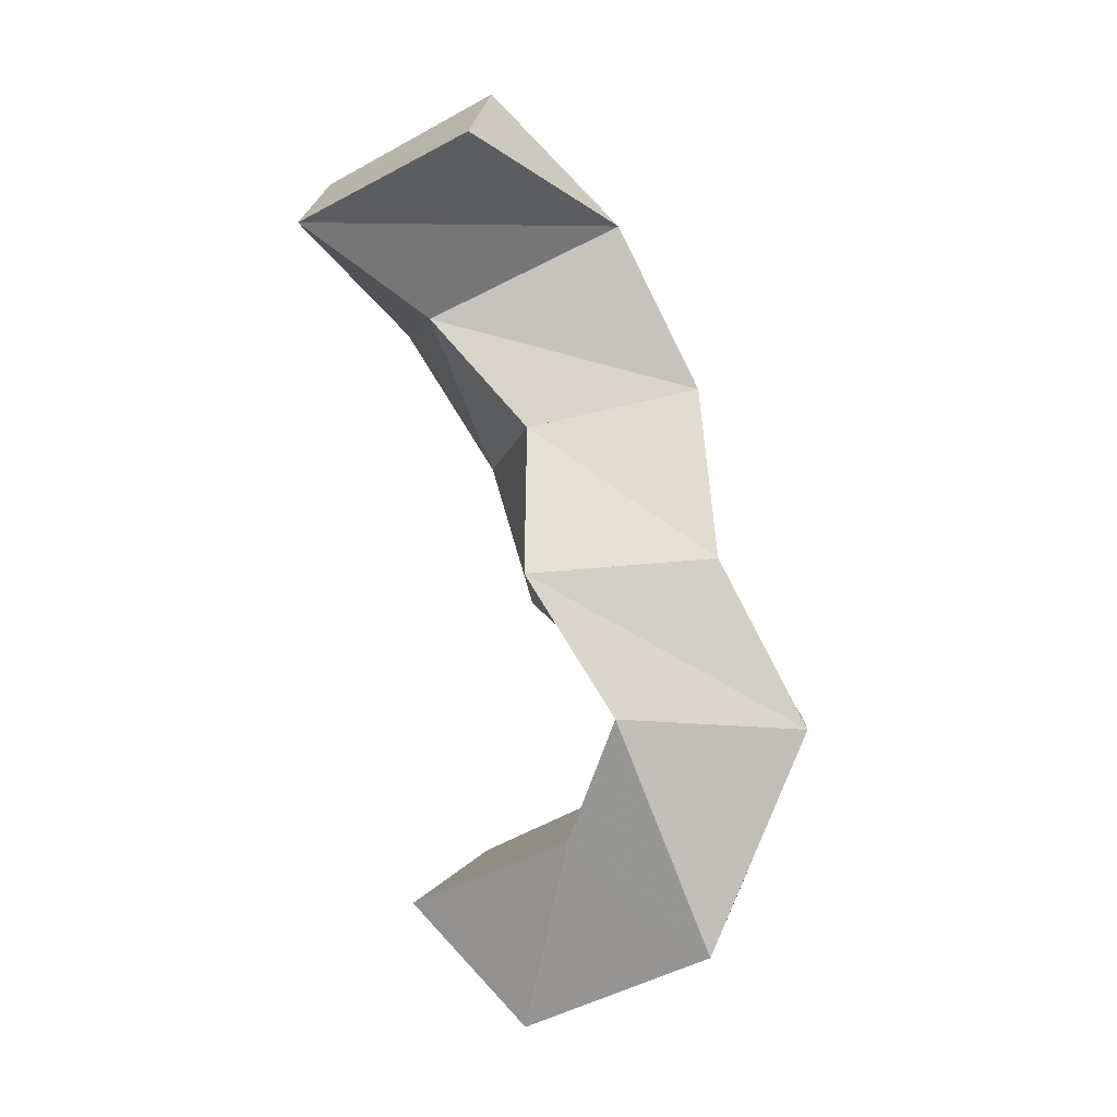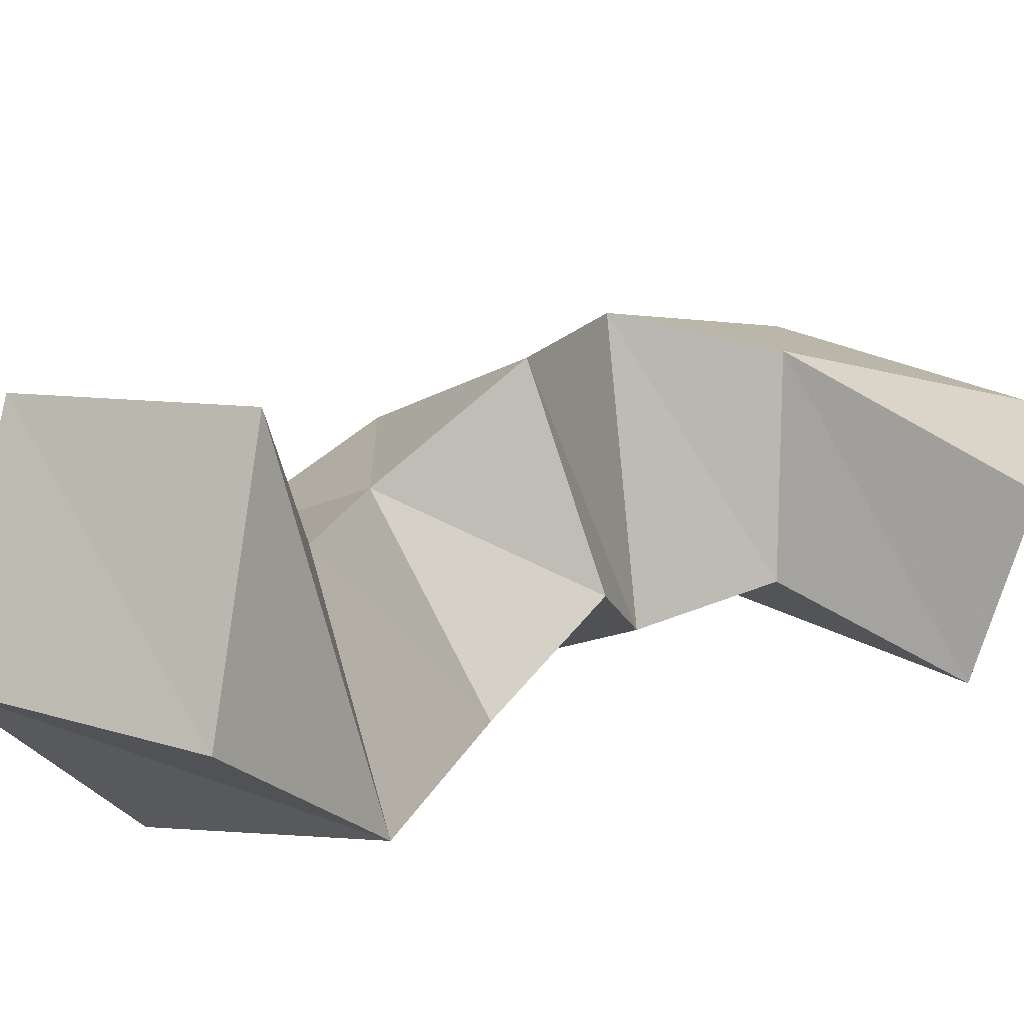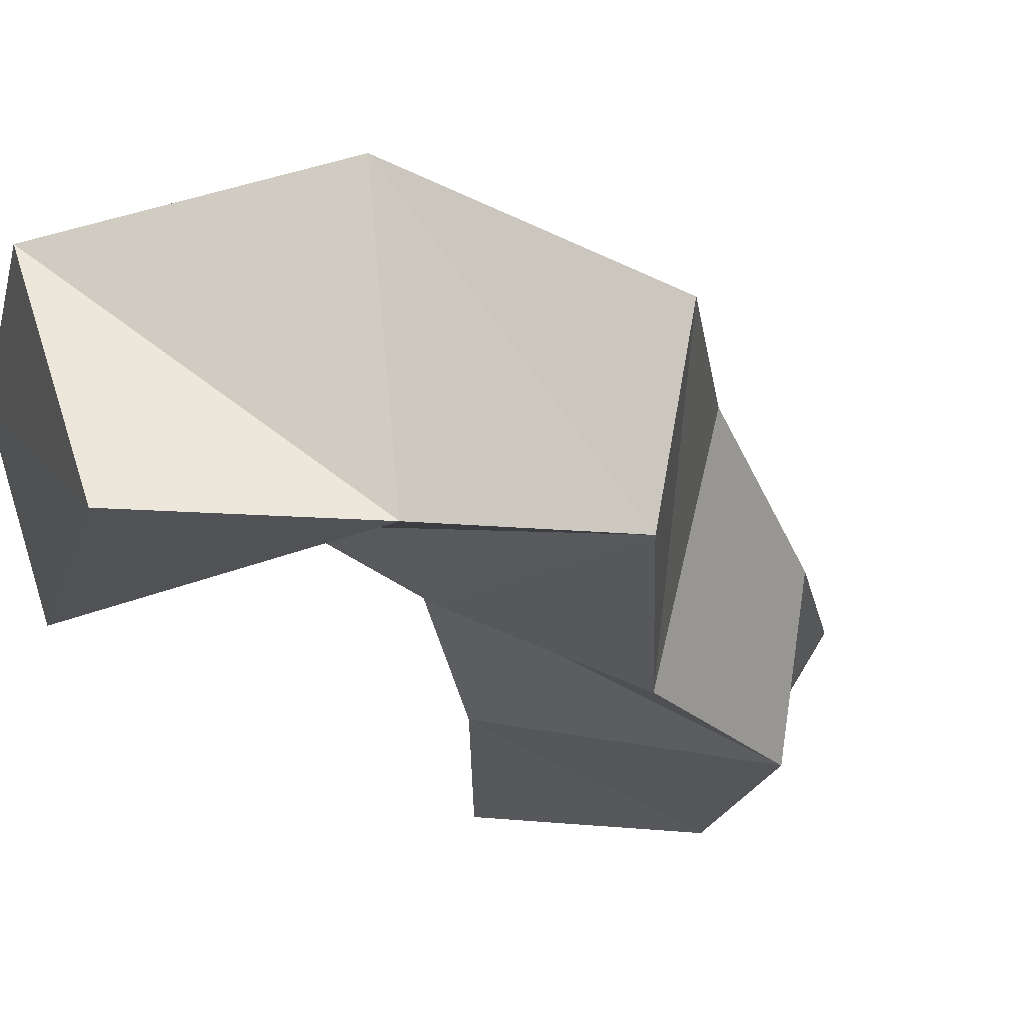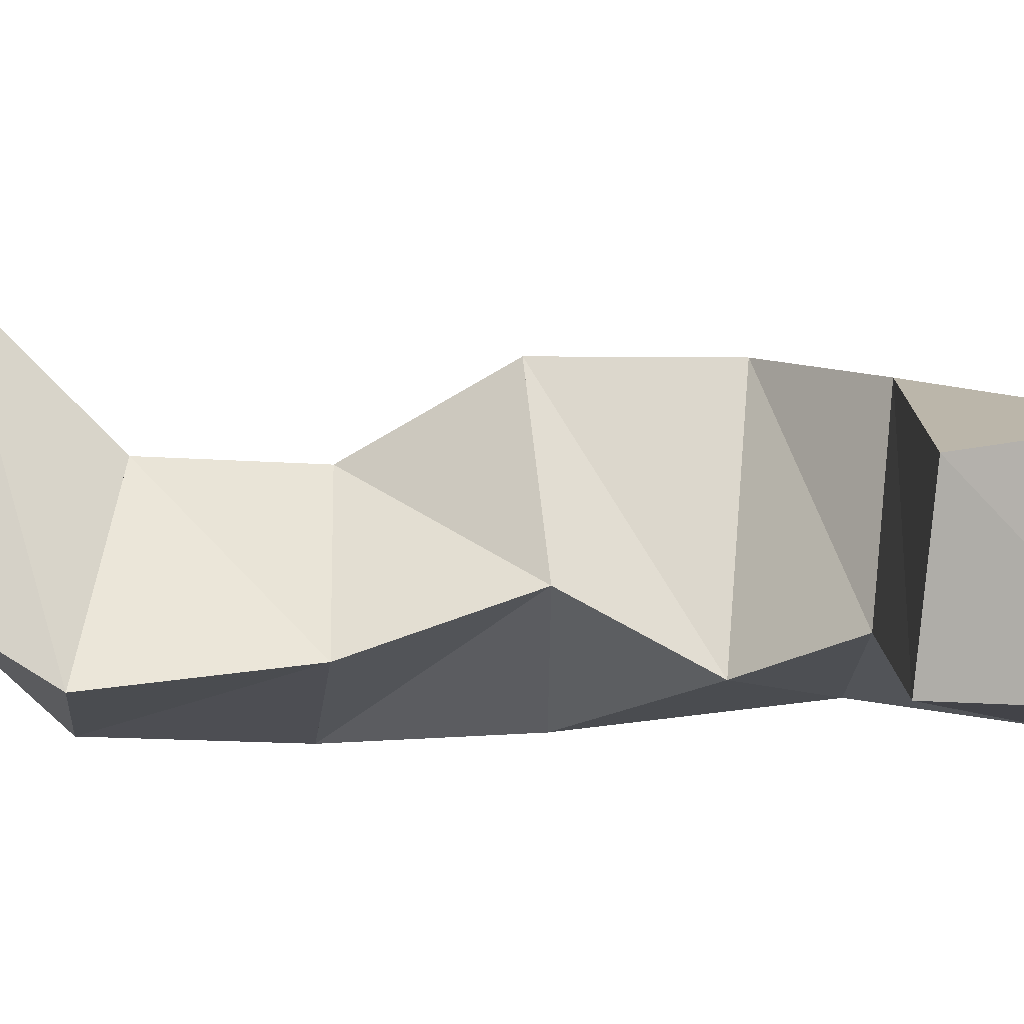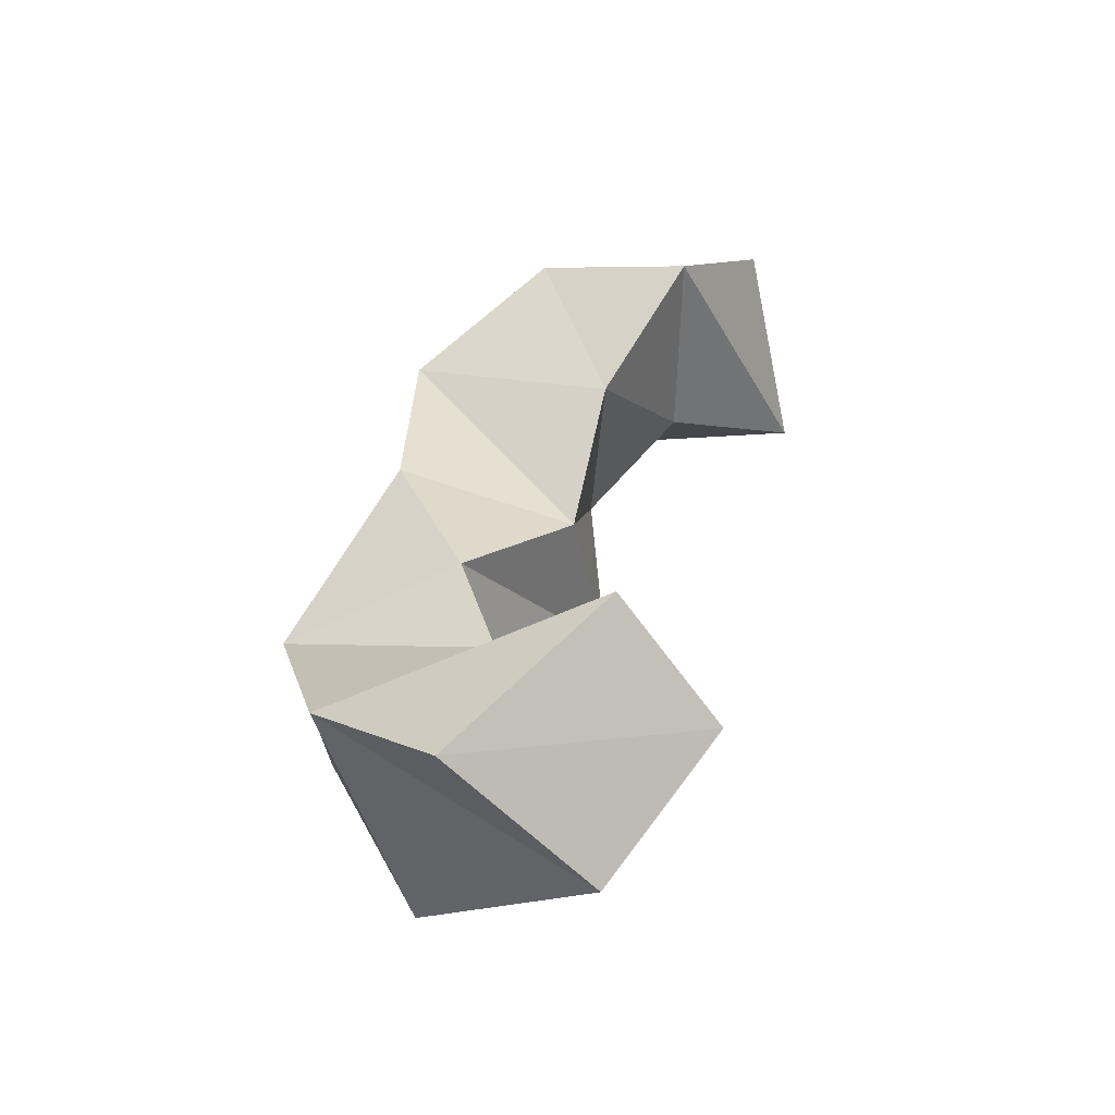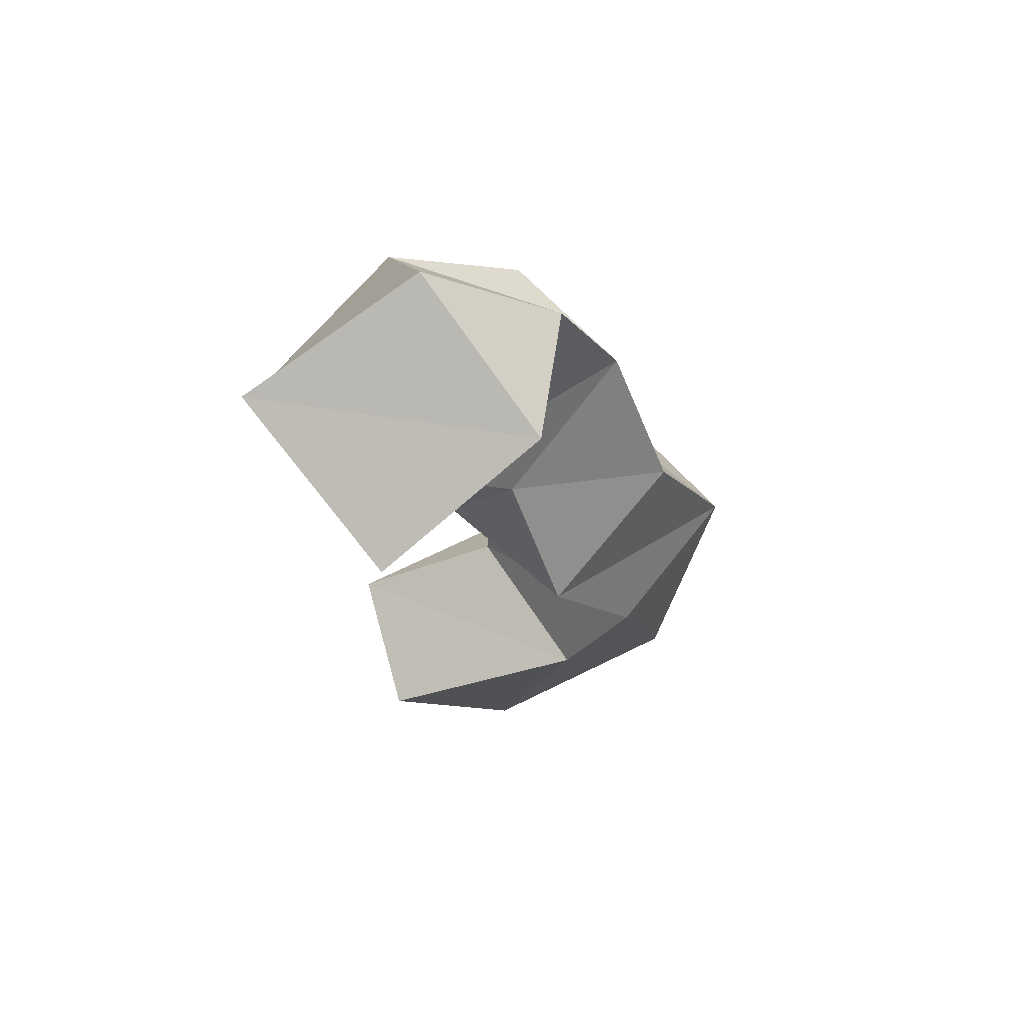
<metadata>
{"format":"obj","ext":"obj","renderer":"f3d","projection":"perspective","resolution":1024,"background":"white","views":[{"elev":2.5,"azim":-164.6,"up":"+Z"},{"elev":13.9,"azim":55.3,"up":"+Y"},{"elev":-21.4,"azim":-144.1,"up":"+Y"},{"elev":-8.0,"azim":114.5,"up":"+Y"},{"elev":-55.7,"azim":24.4,"up":"+Z"},{"elev":61.5,"azim":151.2,"up":"+Z"}]}
</metadata>
<code>
v 0.3727 0.1 0.1983
v 0.3902 0.1491 0.1958
v 0.4164 0.1 0.2346
v 0.4257 0.1402 0.2262
v 0.3381 0.1004 0.2317
v 0.3368 0.1597 0.2204
v 0.3783 0.1157 0.2536
v 0.3745 0.1633 0.2499
v 0.3211 0.1088 0.2784
v 0.313 0.1507 0.28
v 0.3712 0.1087 0.2844
v 0.3593 0.1725 0.2838
v 0.3548 0.1011 0.3287
v 0.3367 0.1518 0.3246
v 0.395 0.1253 0.31
v 0.384 0.1713 0.3208
v 0.3581 0.1 0.379
v 0.3456 0.1349 0.3695
v 0.4111 0.1112 0.3477
v 0.3888 0.1521 0.3591
v 0.3976 0.1 0.4115
v 0.3669 0.1389 0.4134
v 0.439 0.1048 0.3872
v 0.4163 0.1517 0.3886
v 0.4042 0.1341 0.4513
v 0.3963 0.1799 0.4341
v 0.453 0.1314 0.4286
v 0.4419 0.1828 0.412
f 1 2 4
f 3 1 4
f 2 6 8
f 4 2 8
f 6 5 7
f 8 6 7
f 5 1 3
f 7 5 3
f 8 7 3
f 4 8 3
f 2 1 5
f 6 2 5
f 5 6 8
f 7 5 8
f 6 10 12
f 8 6 12
f 10 9 11
f 12 10 11
f 9 5 7
f 11 9 7
f 12 11 7
f 8 12 7
f 6 5 9
f 10 6 9
f 9 10 12
f 11 9 12
f 10 14 16
f 12 10 16
f 14 13 15
f 16 14 15
f 13 9 11
f 15 13 11
f 16 15 11
f 12 16 11
f 10 9 13
f 14 10 13
f 13 14 16
f 15 13 16
f 14 18 20
f 16 14 20
f 18 17 19
f 20 18 19
f 17 13 15
f 19 17 15
f 20 19 15
f 16 20 15
f 14 13 17
f 18 14 17
f 17 18 20
f 19 17 20
f 18 22 24
f 20 18 24
f 22 21 23
f 24 22 23
f 21 17 19
f 23 21 19
f 24 23 19
f 20 24 19
f 18 17 21
f 22 18 21
f 21 22 24
f 23 21 24
f 22 26 28
f 24 22 28
f 26 25 27
f 28 26 27
f 25 21 23
f 27 25 23
f 28 27 23
f 24 28 23
f 22 21 25
f 26 22 25

</code>
